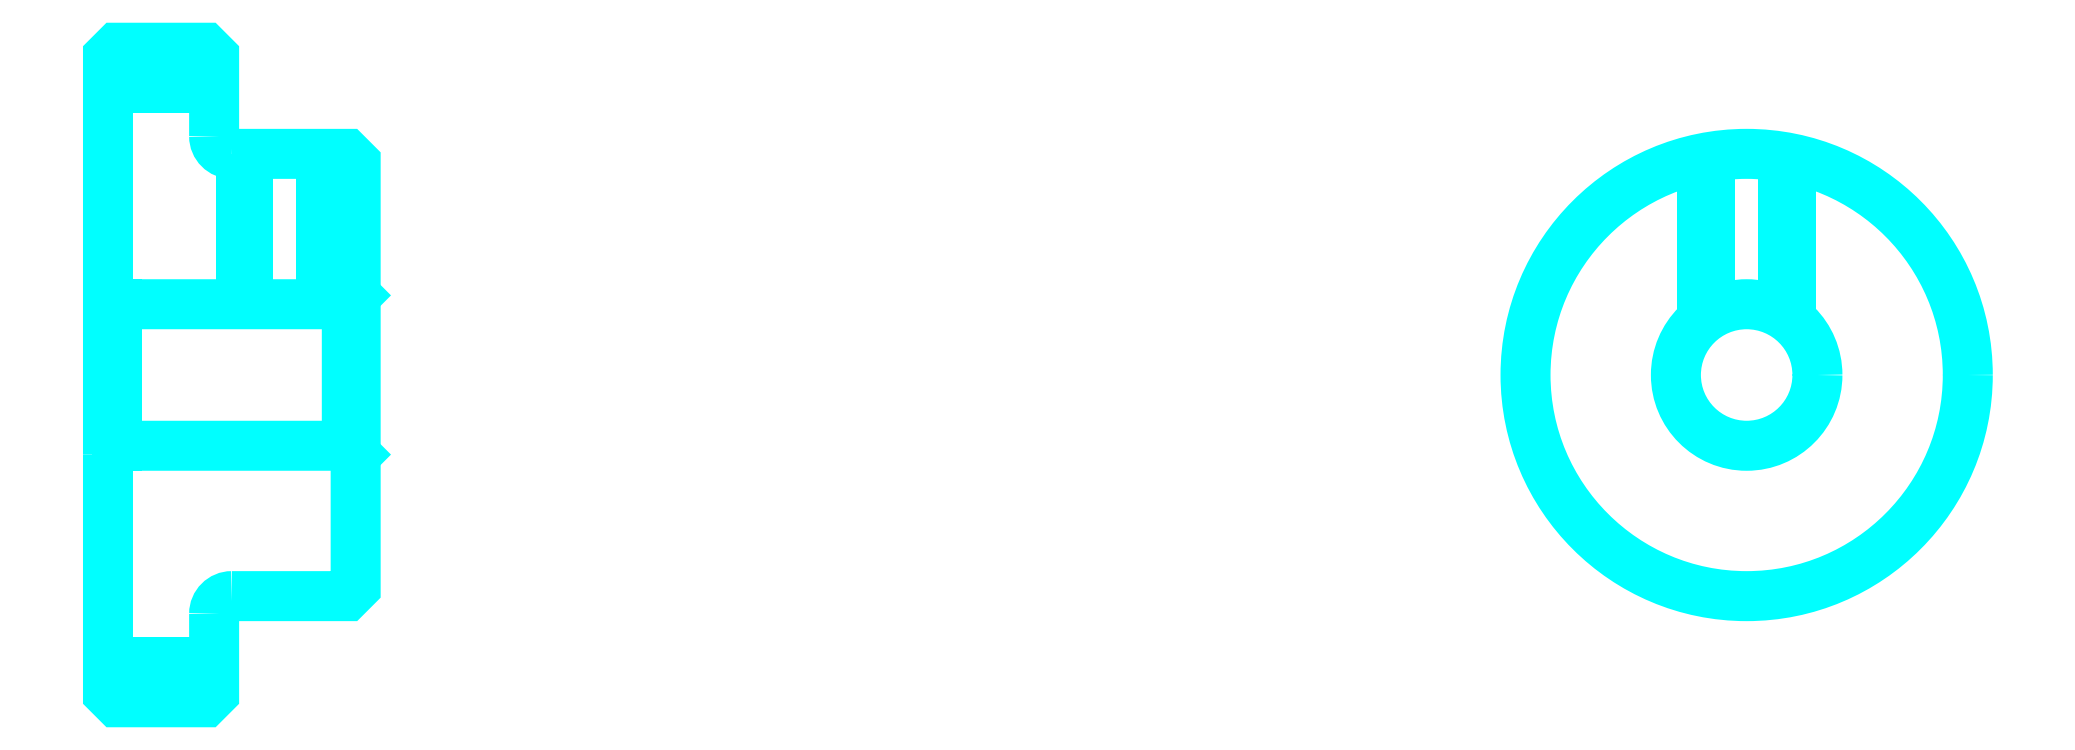
<metadata>
{"format":"dxf","ext":"dxf","renderer":"ezdxf+matplotlib","layout":"modelspace","background":"white","min_lineweight":24,"dpi":150}
</metadata>
<code>
0
SECTION
2
ENTITIES
0
LINE
8
0
10
68.67
20
85.35
30
0
11
74.67
21
85.35
31
0
0
LINE
8
0
10
68.67
20
52.85
30
0
11
74.67
21
52.85
31
0
0
LINE
8
0
10
82.17
20
65.1
30
0
11
82.67
21
64.6
31
0
0
LINE
8
0
10
82.17
20
73.1
30
0
11
82.67
21
73.6
31
0
0
LINE
8
0
10
69.17
20
73.1
30
0
11
69.17
21
65.1
31
0
0
POLYLINE
8
0
66
1
10
0
20
0
30
0
70
2
0
VERTEX
8
0
10
68.67
20
64.6
30
0
70
0
0
VERTEX
8
0
10
69.17
20
65.1
30
0
70
0
0
VERTEX
8
0
10
82.17
20
65.1
30
0
70
0
0
VERTEX
8
0
10
82.17
20
73.1
30
0
70
0
0
VERTEX
8
0
10
69.17
20
73.1
30
0
70
0
0
VERTEX
8
0
10
68.67
20
73.6
30
0
70
0
0
SEQEND
8
0
0
ARC
8
0
10
75.67
20
82.6
30
0
40
1
50
180
51
270
0
ARC
8
0
10
75.67
20
55.6
30
0
40
1
50
90
51
180
0
POLYLINE
8
0
66
1
10
0
20
0
30
0
70
2
0
VERTEX
8
0
10
81.17
20
81.6
30
0
70
0
0
VERTEX
8
0
10
81.17
20
73.1
30
0
70
0
0
SEQEND
8
0
0
POLYLINE
8
0
66
1
10
0
20
0
30
0
70
2
0
VERTEX
8
0
10
76.17
20
81.6
30
0
70
0
0
VERTEX
8
0
10
76.17
20
73.1
30
0
70
0
0
SEQEND
8
0
0
POLYLINE
8
0
66
1
10
0
20
0
30
0
70
2
0
VERTEX
8
0
10
80.74
20
81.6
30
0
70
0
0
VERTEX
8
0
10
80.74
20
73.1
30
0
70
0
0
SEQEND
8
0
0
POLYLINE
8
0
66
1
10
0
20
0
30
0
70
2
0
VERTEX
8
0
10
76.61
20
81.6
30
0
70
0
0
VERTEX
8
0
10
76.61
20
73.1
30
0
70
0
0
SEQEND
8
0
0
POLYLINE
8
0
66
1
10
0
20
0
30
0
70
2
0
VERTEX
8
0
10
158.8
20
72.22
30
0
70
0
0
VERTEX
8
0
10
158.8
20
81.35
30
0
70
0
0
SEQEND
8
0
0
POLYLINE
8
0
66
1
10
0
20
0
30
0
70
2
0
VERTEX
8
0
10
163.8
20
72.22
30
0
70
0
0
VERTEX
8
0
10
163.8
20
81.35
30
0
70
0
0
SEQEND
8
0
0
POLYLINE
8
0
66
1
10
0
20
0
30
0
70
2
0
VERTEX
8
0
10
159.2
20
72.52
30
0
70
0
0
VERTEX
8
0
10
159.2
20
81.43
30
0
70
0
0
SEQEND
8
0
0
POLYLINE
8
0
66
1
10
0
20
0
30
0
70
2
0
VERTEX
8
0
10
163.4
20
72.52
30
0
70
0
0
VERTEX
8
0
10
163.4
20
81.43
30
0
70
0
0
SEQEND
8
0
0
POLYLINE
8
0
66
1
10
0
20
0
30
0
70
2
0
VERTEX
8
0
10
68.67
20
64.6
30
0
70
0
0
VERTEX
8
0
10
68.67
20
51.1
30
0
70
0
0
VERTEX
8
0
10
69.17
20
50.6
30
0
70
0
0
VERTEX
8
0
10
74.17
20
50.6
30
0
70
0
0
VERTEX
8
0
10
74.67
20
51.1
30
0
70
0
0
VERTEX
8
0
10
74.67
20
55.6
30
0
70
0
0
SEQEND
8
0
0
POLYLINE
8
0
66
1
10
0
20
0
30
0
70
2
0
VERTEX
8
0
10
75.67
20
56.6
30
0
70
0
0
VERTEX
8
0
10
82.17
20
56.6
30
0
70
0
0
VERTEX
8
0
10
82.67
20
57.1
30
0
70
0
0
VERTEX
8
0
10
82.67
20
81.1
30
0
70
0
0
VERTEX
8
0
10
82.17
20
81.6
30
0
70
0
0
VERTEX
8
0
10
75.67
20
81.6
30
0
70
0
0
SEQEND
8
0
0
POLYLINE
8
0
66
1
10
0
20
0
30
0
70
2
0
VERTEX
8
0
10
74.67
20
82.6
30
0
70
0
0
VERTEX
8
0
10
74.67
20
87.1
30
0
70
0
0
VERTEX
8
0
10
74.17
20
87.6
30
0
70
0
0
VERTEX
8
0
10
69.17
20
87.6
30
0
70
0
0
VERTEX
8
0
10
68.67
20
87.1
30
0
70
0
0
VERTEX
8
0
10
68.67
20
64.6
30
0
70
0
0
SEQEND
8
0
0
CIRCLE
8
0
10
161.3
20
69.1
30
0
40
4
0
CIRCLE
8
0
10
161.3
20
69.1
30
0
40
12.5
0
ENDSEC
0
EOF

</code>
